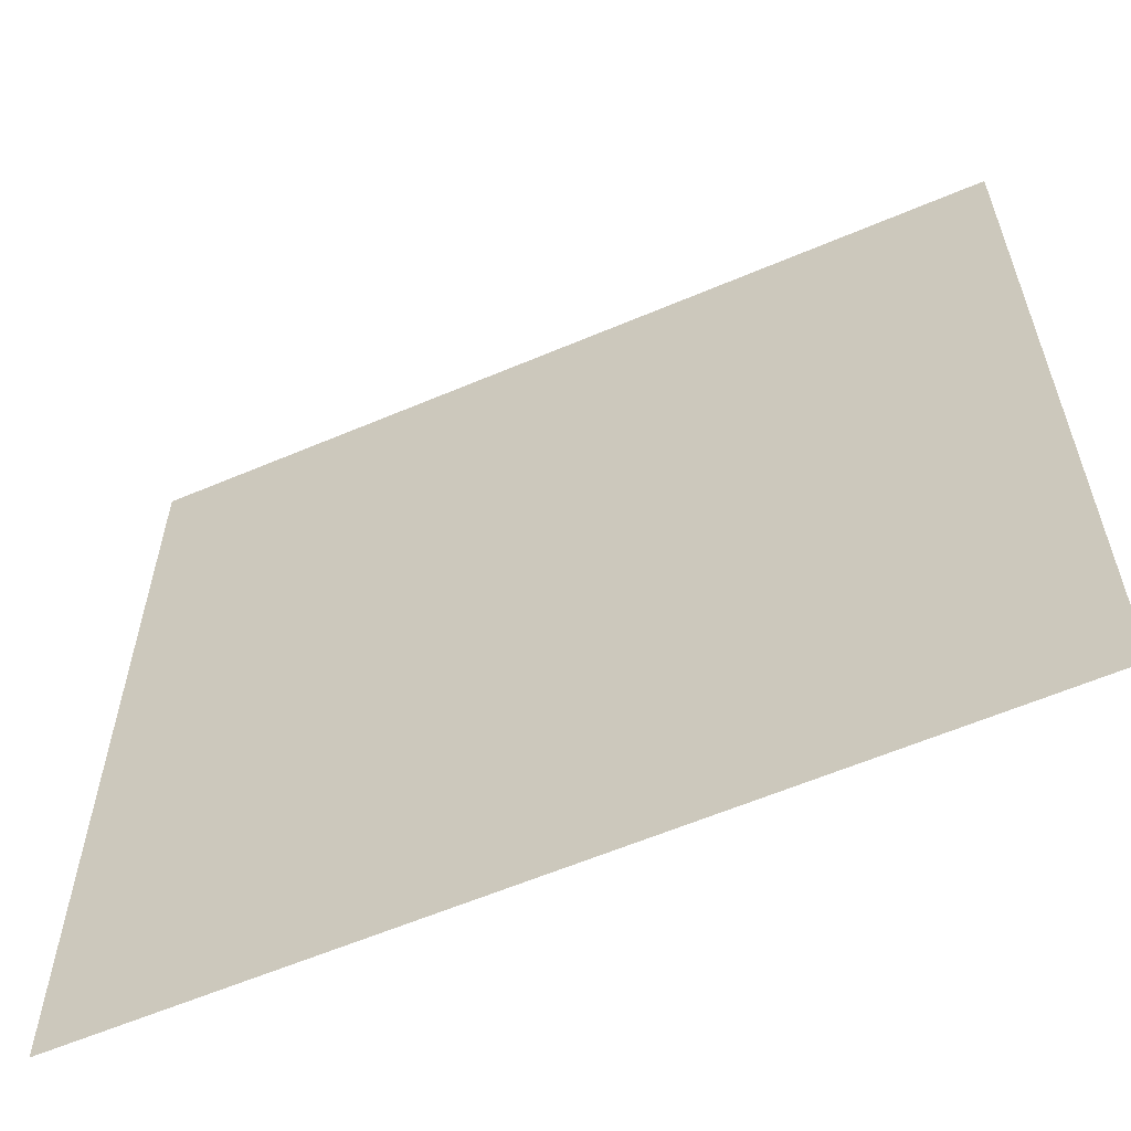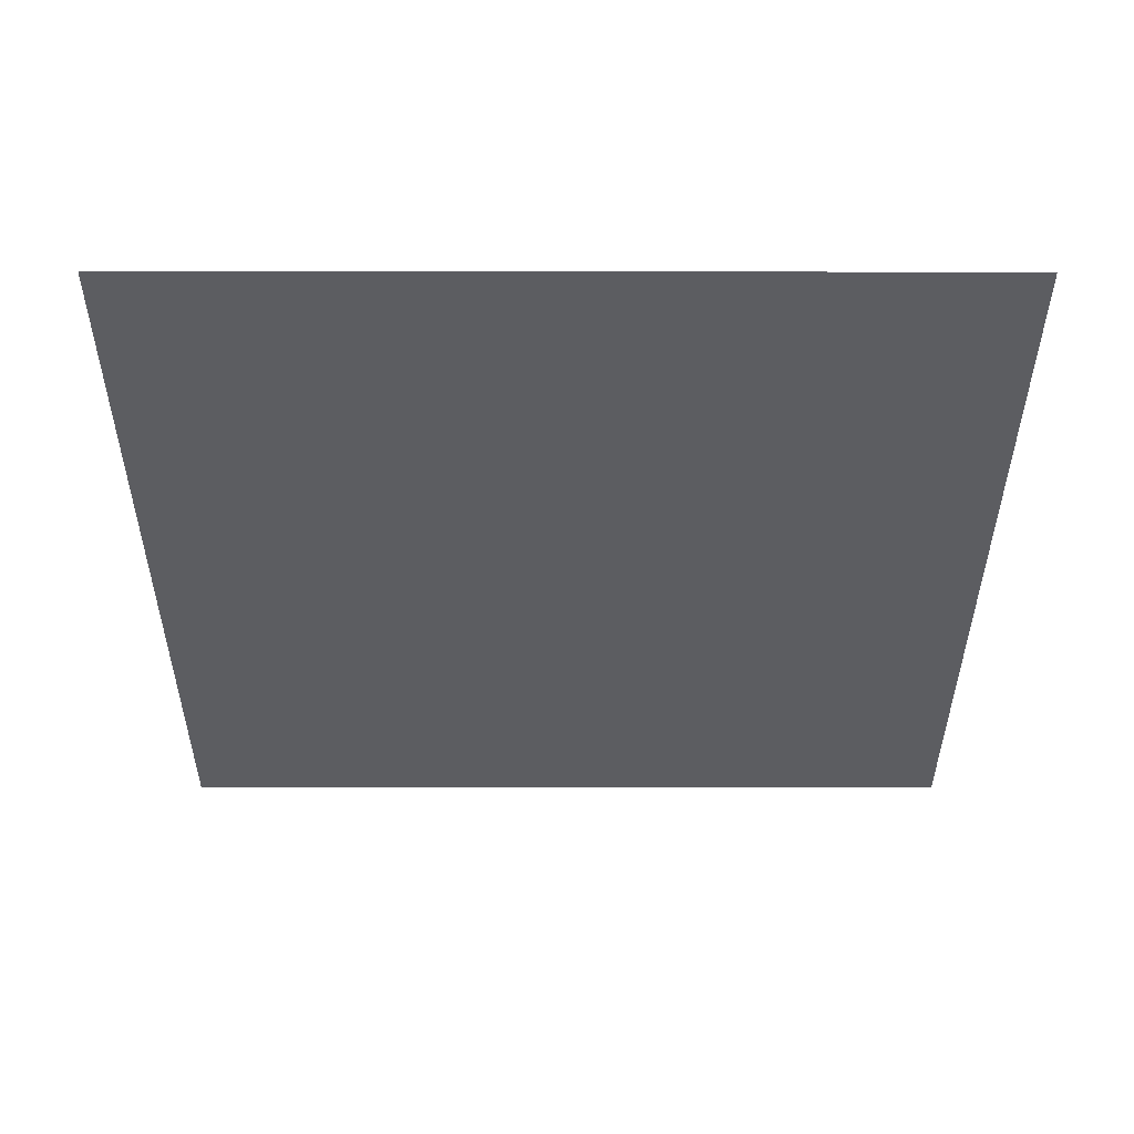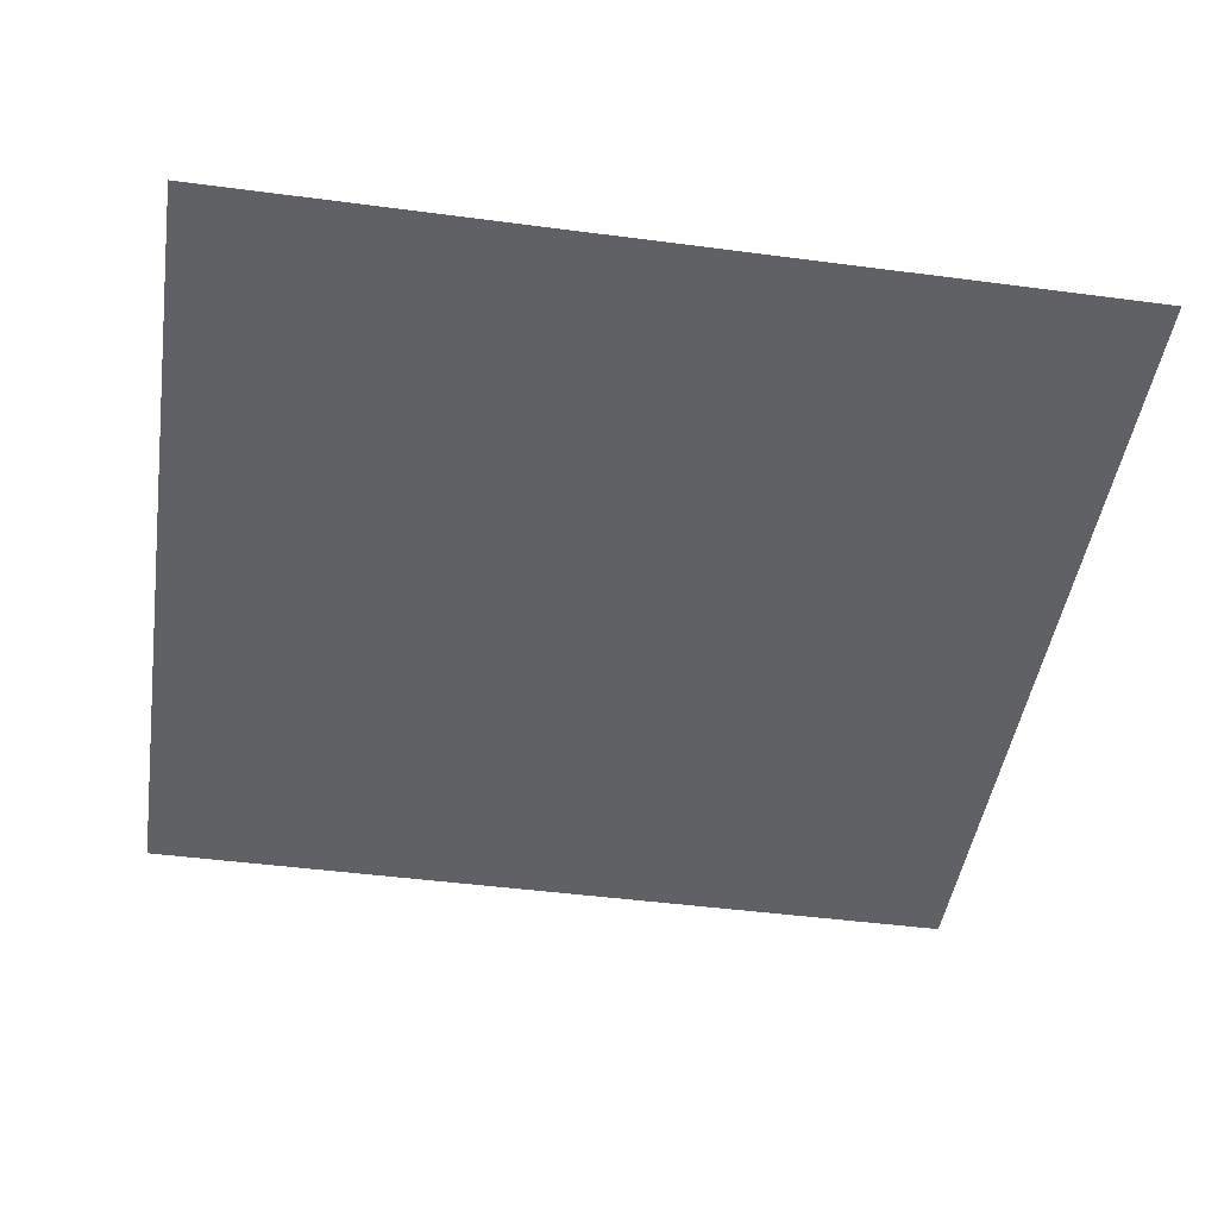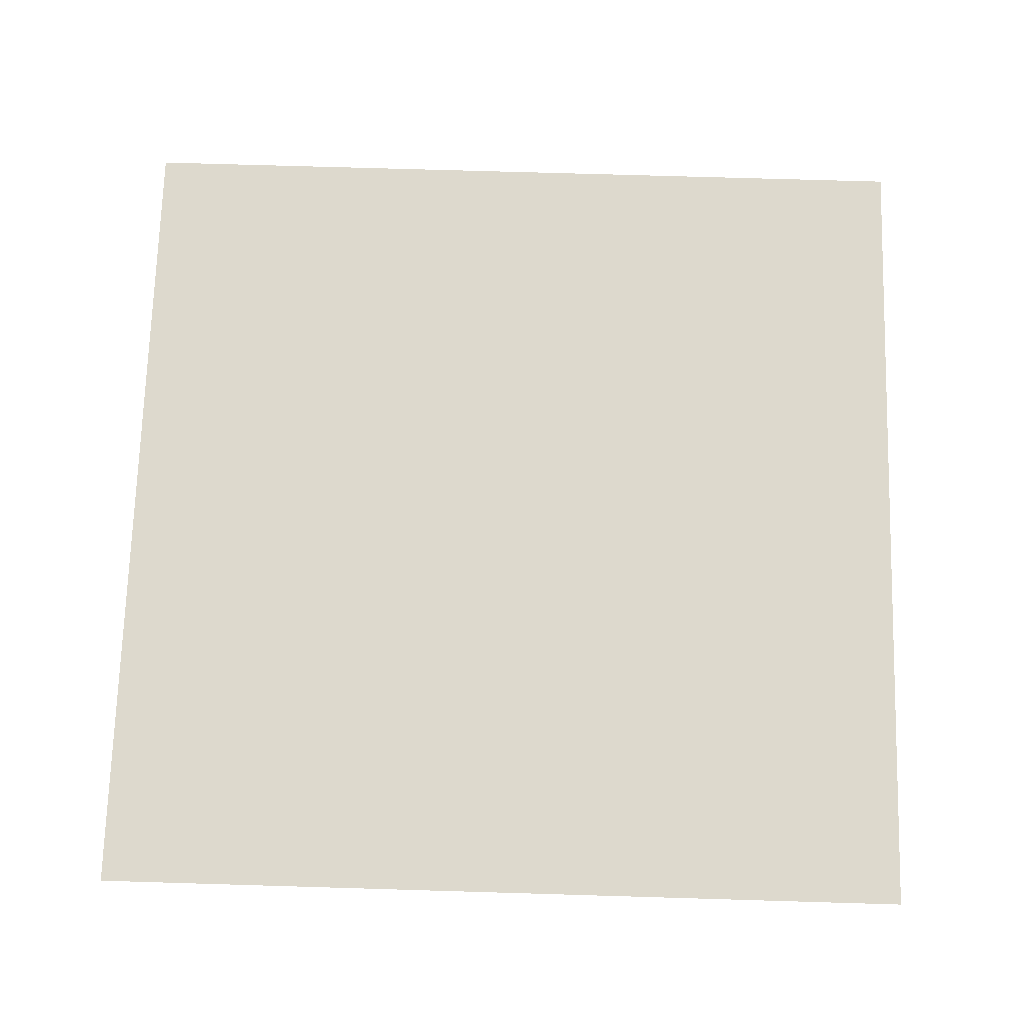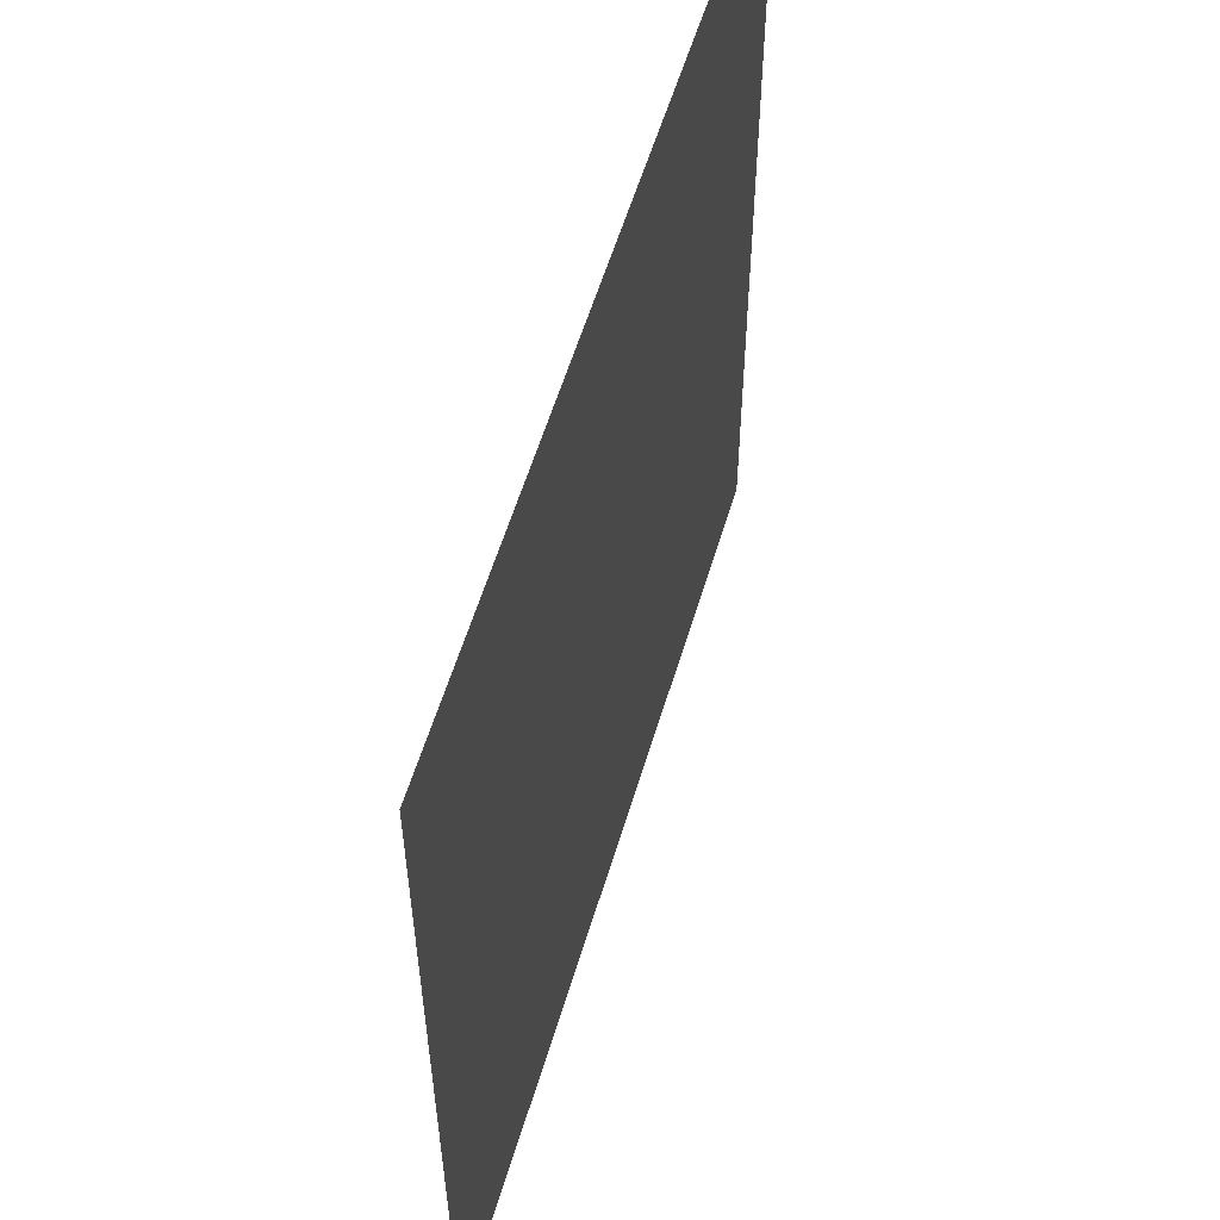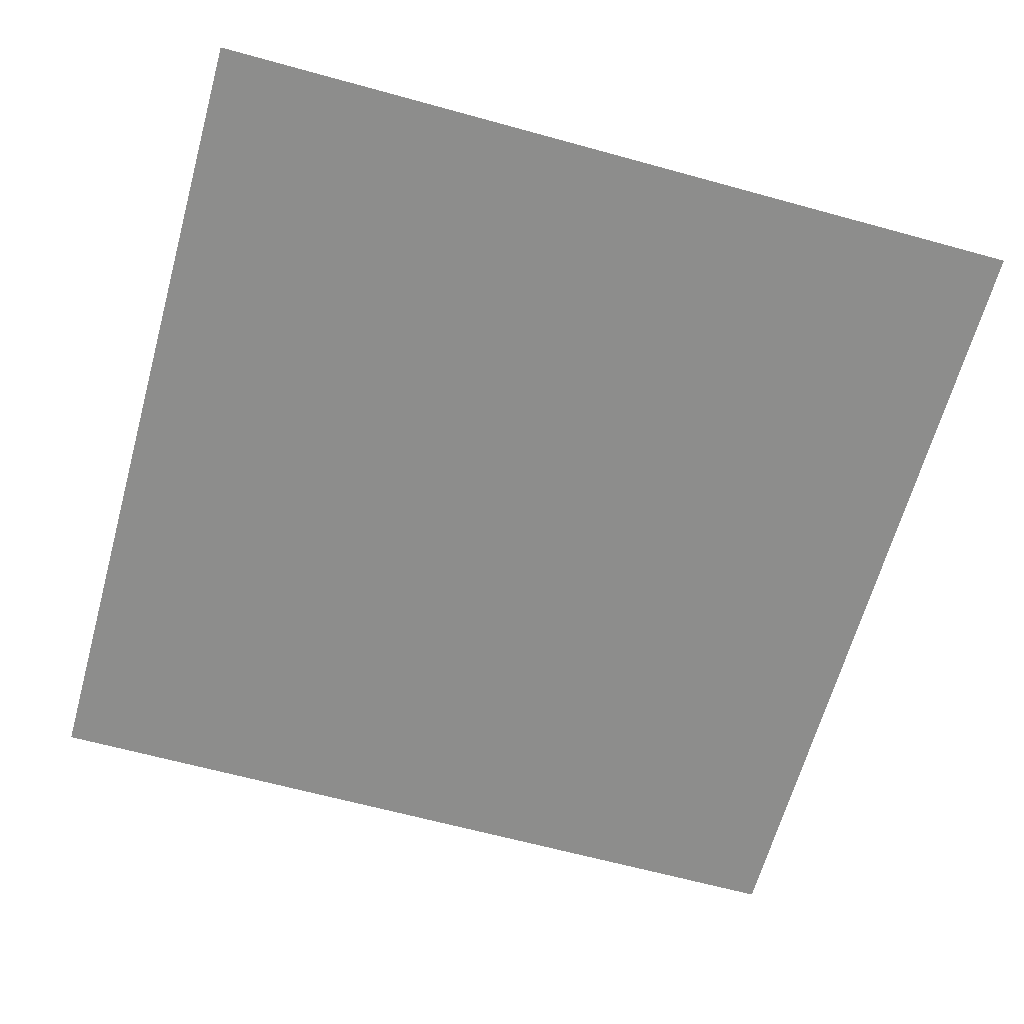
<metadata>
{"format":"obj","ext":"obj","renderer":"f3d","projection":"perspective","resolution":1024,"background":"white","views":[{"elev":-60.3,"azim":-156.5,"up":"+Y"},{"elev":-37.1,"azim":179.9,"up":"+Z"},{"elev":-45.8,"azim":171.4,"up":"+Z"},{"elev":72.0,"azim":-88.3,"up":"+Z"},{"elev":57.5,"azim":106.6,"up":"+Y"},{"elev":-64.5,"azim":-105.5,"up":"+Z"}]}
</metadata>
<code>
o tree1Plane_001.207_tree1Plane.040
v 1222 21.57 615.1
v 1222 23.57 615.1
v 1220 23.57 615.1
v 1220 21.57 615.1
f 1 2 3
f 4 1 3

</code>
